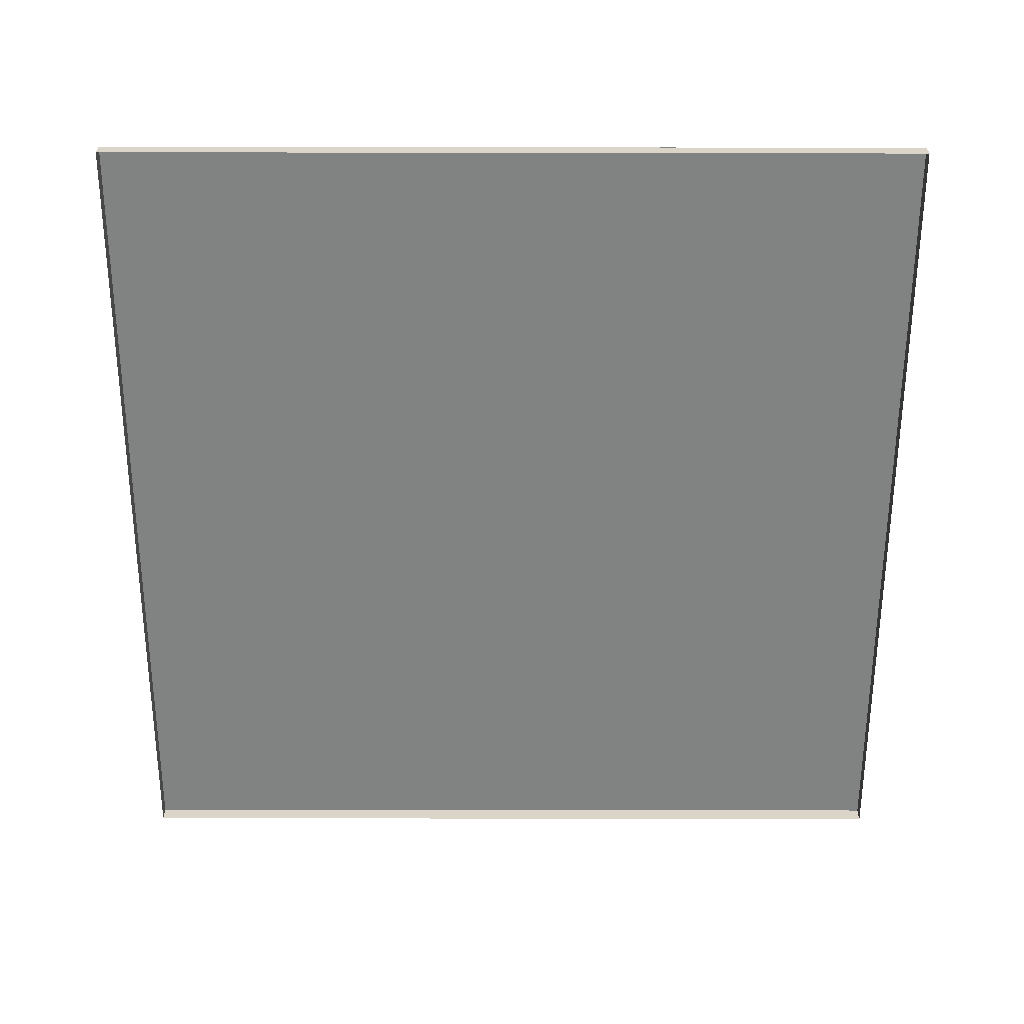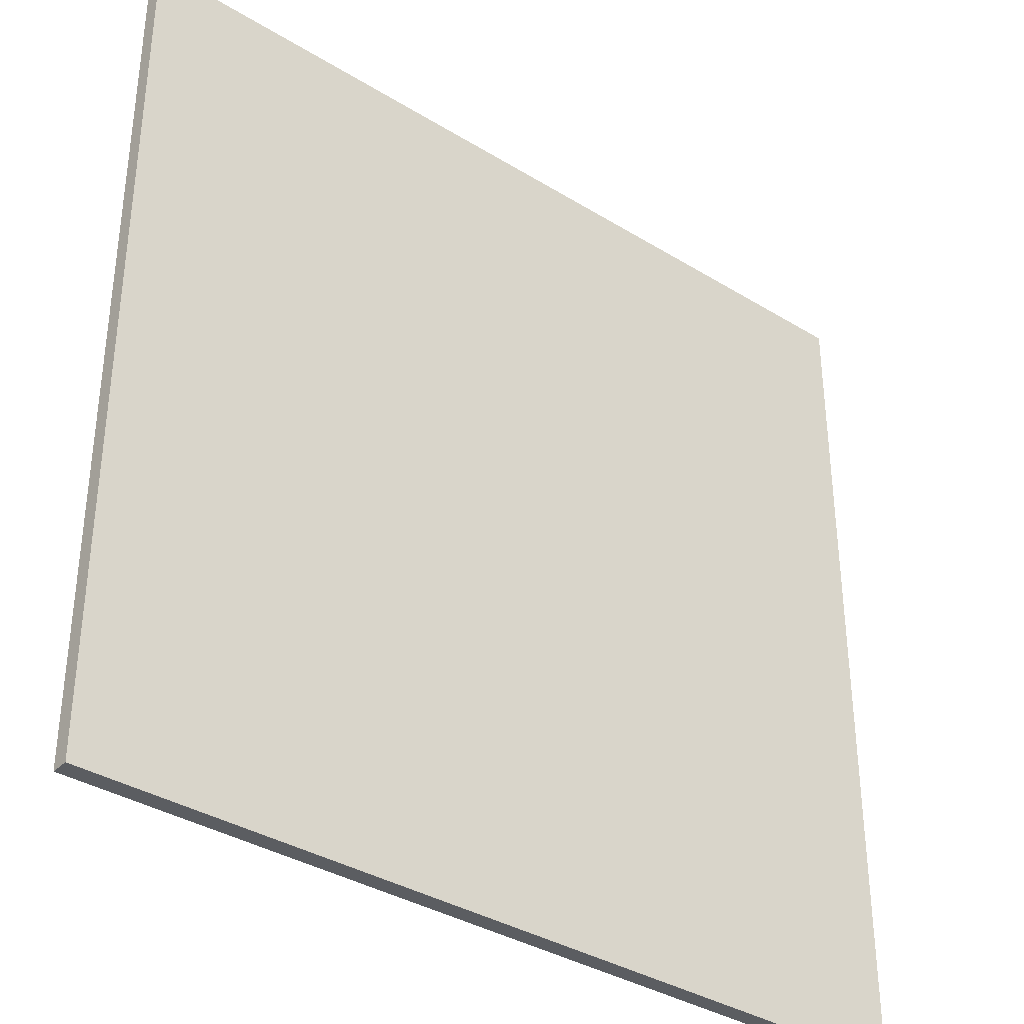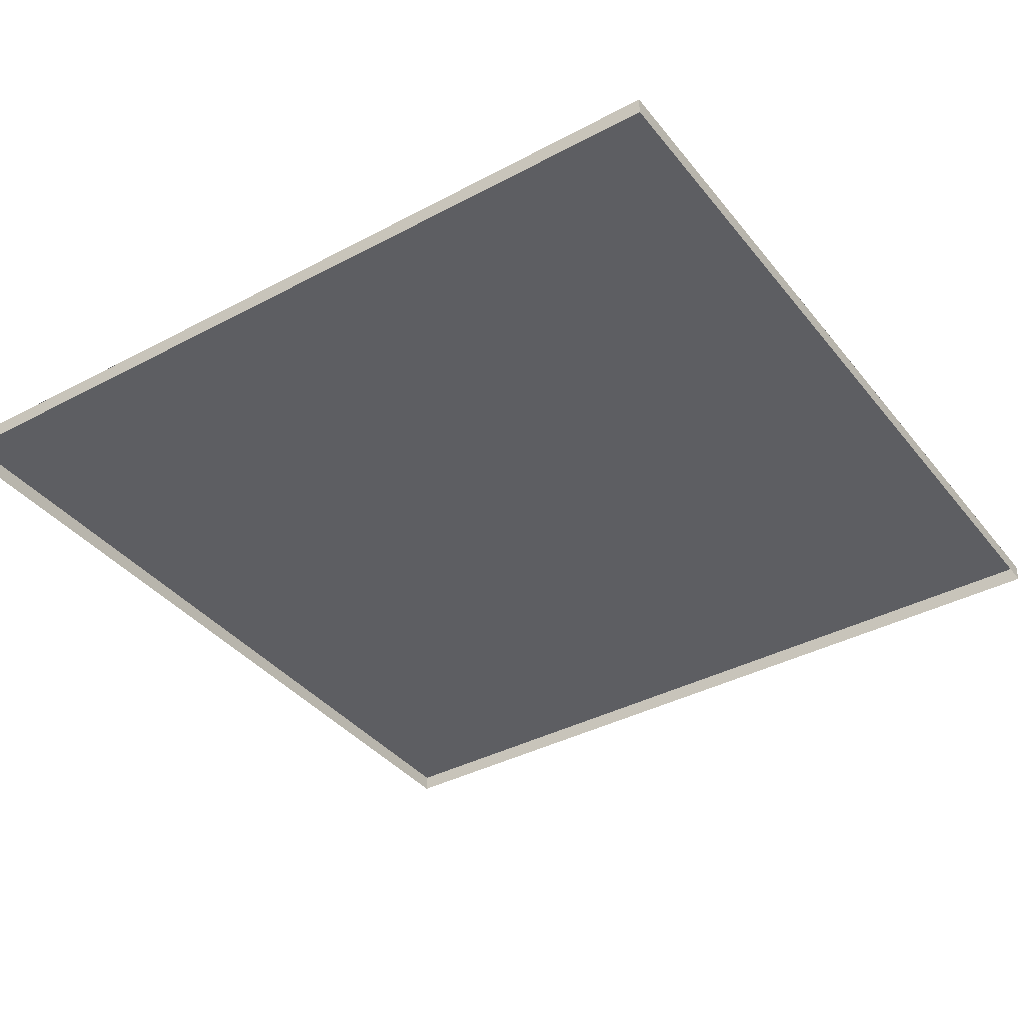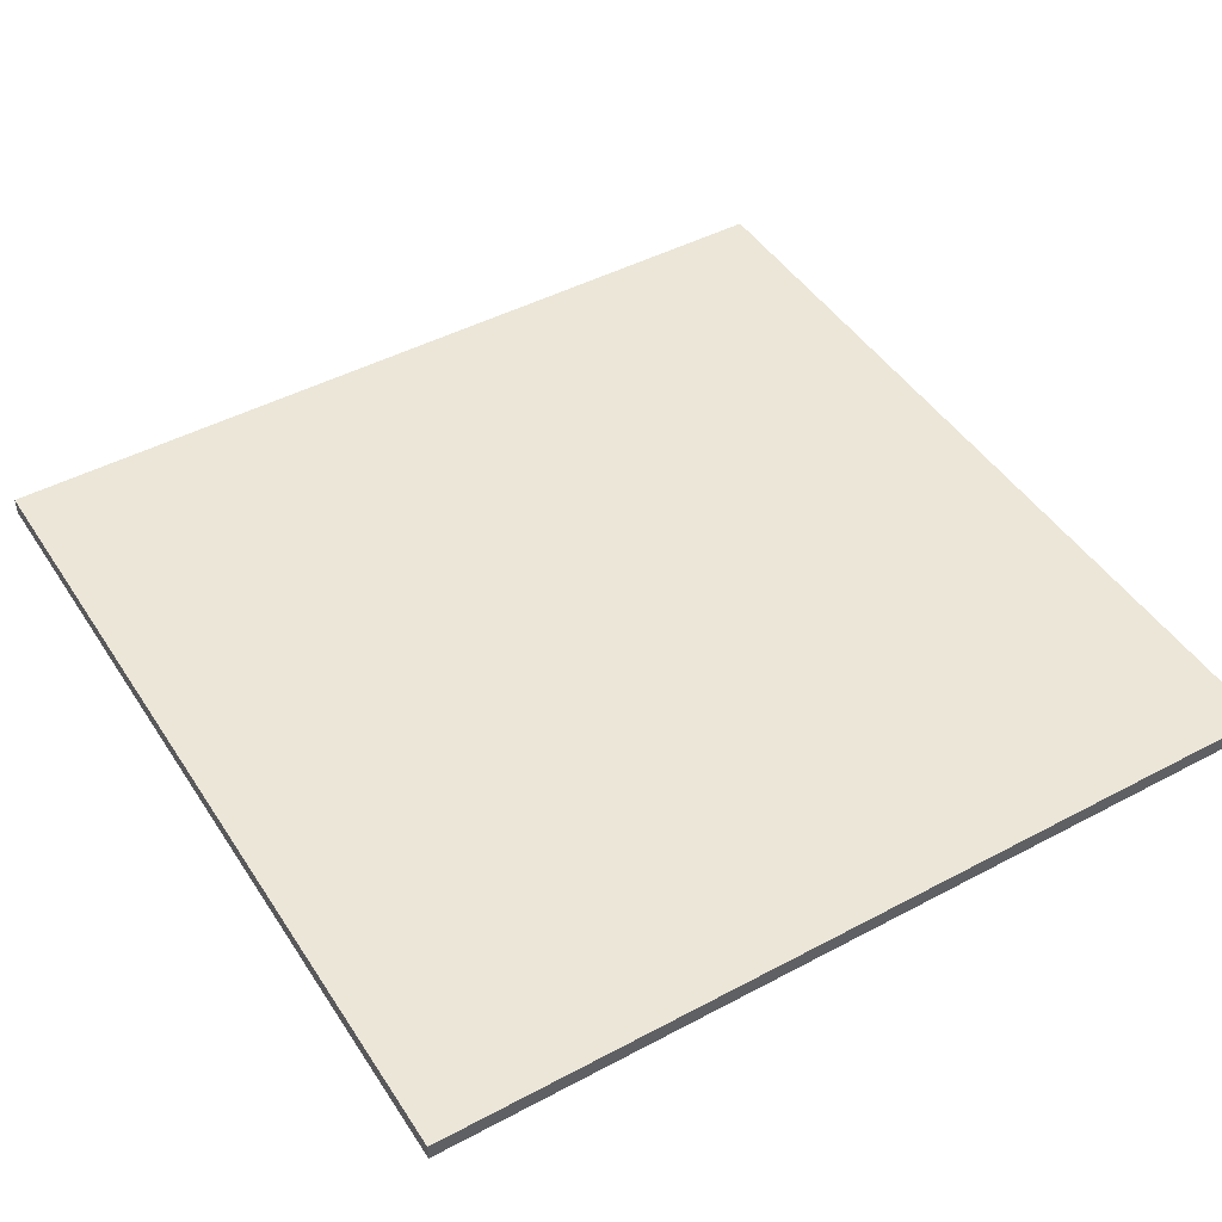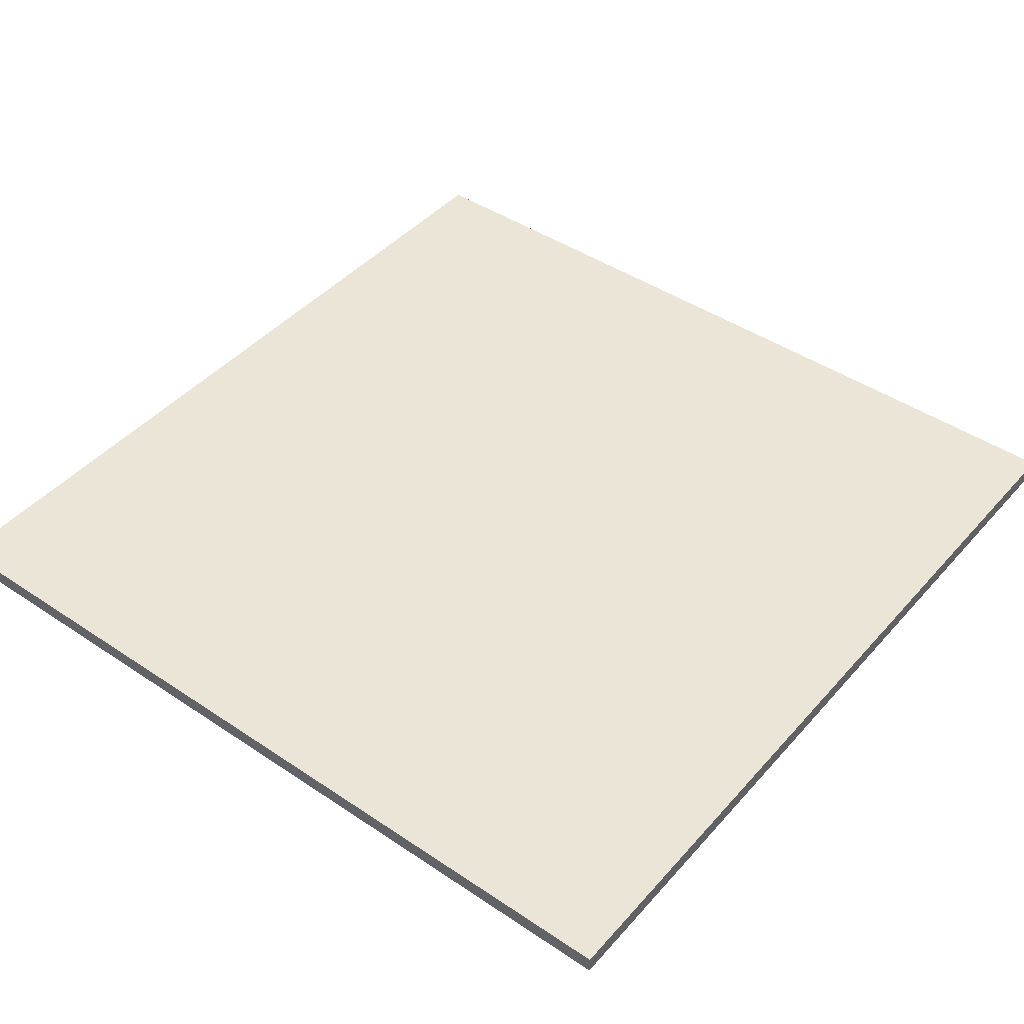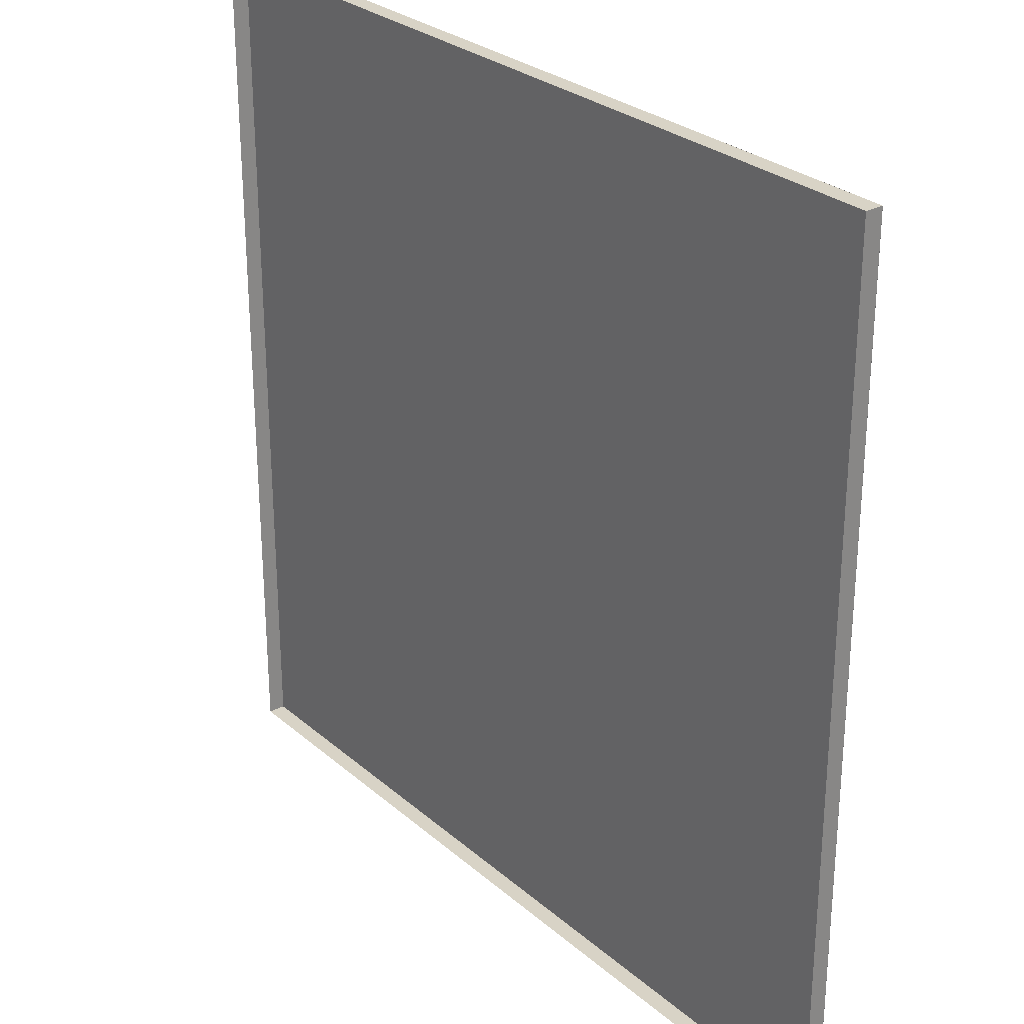
<metadata>
{"format":"obj","ext":"obj","renderer":"f3d","projection":"perspective","resolution":1024,"background":"white","views":[{"elev":-60.6,"azim":-90.1,"up":"+Y"},{"elev":-36.1,"azim":141.2,"up":"+Z"},{"elev":-38.3,"azim":-146.0,"up":"+Y"},{"elev":46.2,"azim":58.7,"up":"+Y"},{"elev":44.1,"azim":38.2,"up":"+Y"},{"elev":27.9,"azim":52.1,"up":"+Z"}]}
</metadata>
<code>
o parking_lot
v 0 0 0
v 0 0 10
v 10 0 0
v 10 0 10
v 0 0.2 0
v 0 0.2 10
v 10 0.2 0
v 10 0.2 10
f 6 7 5
f 4 6 2
f 1 7 3
f 3 8 4
f 2 5 1
f 6 8 7
f 4 8 6
f 1 5 7
f 3 7 8
f 2 6 5
o decals
v 0.1 0.201 9.9
v 9.9 0.201 0.1
v 9.9 0.201 9.9
v 0.1 0.201 4.9
v 0.1 0.201 6.567
v 0.1 0.201 8.233
v 9.9 0.201 8.233
v 9.9 0.201 6.567
v 9.9 0.201 4.9
v 9.9 0.201 3.233
v 9.9 0.201 1.567
v 10 0.201 -0
v 9.9 0.201 1.767
v 0.1 0.201 3.433
v 9.9 0.201 3.433
v 10 0.201 1.667
v 0.1 0.201 5.1
v 9.9 0.201 5.1
v 10 0.201 3.333
v 3e-06 0.201 5
v 0.1 0.201 6.767
v 9.9 0.201 6.767
v 10 0.201 5
v 0 0.201 6.667
v 0.1 0.201 8.433
v 9.9 0.201 8.433
v 10 0.201 6.667
v 0 0.201 8.333
v 0 0.201 10
v 10 0.201 10
v 10 0.201 8.333
v 7.197 0.201 -0
v 2.803 0.201 10
v 7.197 0.201 10
v 7.197 0.201 8.333
v 2.803 0.201 8.333
v 7.197 0.201 6.667
v 2.803 0.201 6.667
v 7.197 0.201 5
v 2.803 0.201 5
v 7.197 0.201 3.333
v 7.197 0.201 1.667
v 7.197 0.201 0.1
v 7.197 0.201 1.567
v 7.197 0.201 3.233
v 7.197 0.201 1.767
v 7.197 0.201 4.9
v 2.803 0.201 4.9
v 7.197 0.201 3.433
v 2.803 0.201 3.433
v 7.197 0.201 6.567
v 2.803 0.201 6.567
v 7.197 0.201 5.1
v 2.803 0.201 5.1
v 7.197 0.201 8.233
v 2.803 0.201 8.233
v 7.197 0.201 6.767
v 2.803 0.201 6.767
v 2.803 0.201 9.9
v 7.197 0.201 9.9
v 7.197 0.201 8.433
v 2.803 0.201 8.433
v 3e-06 0.201 3.333
v 2.803 0.201 3.333
v 0.4266 0.201 0.8333
v 1.824 0.201 0.7602
v 1.824 0.201 0.9065
v 1.093 0.201 0.7602
v 1.093 0.201 0.9065
v 0.5894 0.201 2.573
v 1.987 0.201 2.5
v 1.093 0.201 0.7186
v 1.093 0.201 0.9481
v 0.5894 0.201 2.427
v 1.321 0.201 2.573
v 1.321 0.201 2.427
v 1.321 0.201 2.615
v 1.321 0.201 2.385
f 10 40 51
f 19 20 10
f 21 27 24
f 21 50 54
f 22 28 12
f 23 31 27
f 12 48 56
f 23 49 57
f 25 32 13
f 16 31 26
f 13 46 60
f 26 47 61
f 14 32 36
f 15 35 30
f 14 44 64
f 30 45 65
f 33 37 9
f 9 41 67
f 11 39 34
f 34 43 69
f 33 44 36
f 11 42 38
f 29 46 32
f 15 43 39
f 25 48 28
f 16 45 35
f 22 72 71
f 17 47 31
f 18 49 27
f 19 50 24
f 77 73 81
f 73 77 76
f 80 73 76
f 74 77 75
f 84 79 86
f 79 84 83
f 85 79 83
f 78 84 82
f 10 20 40
f 19 24 20
f 21 18 27
f 21 24 50
f 22 71 28
f 23 17 31
f 12 28 48
f 23 27 49
f 25 28 32
f 16 35 31
f 13 32 46
f 26 31 47
f 14 29 32
f 15 39 35
f 14 36 44
f 30 35 45
f 33 36 37
f 9 37 41
f 11 38 39
f 34 39 43
f 33 70 44
f 11 68 42
f 29 66 46
f 15 63 43
f 25 62 48
f 16 59 45
f 22 58 72
f 17 55 47
f 18 53 49
f 19 52 50
f 74 76 77
f 78 83 84

</code>
